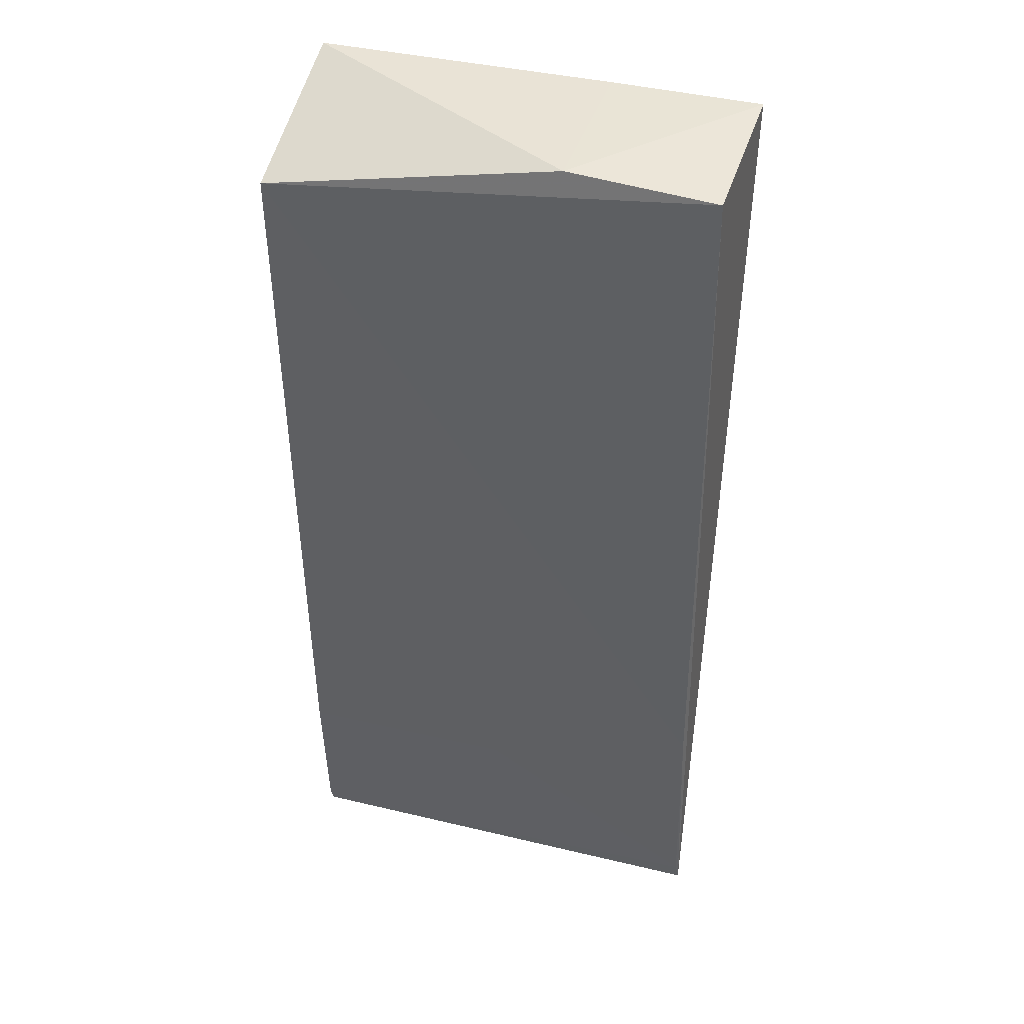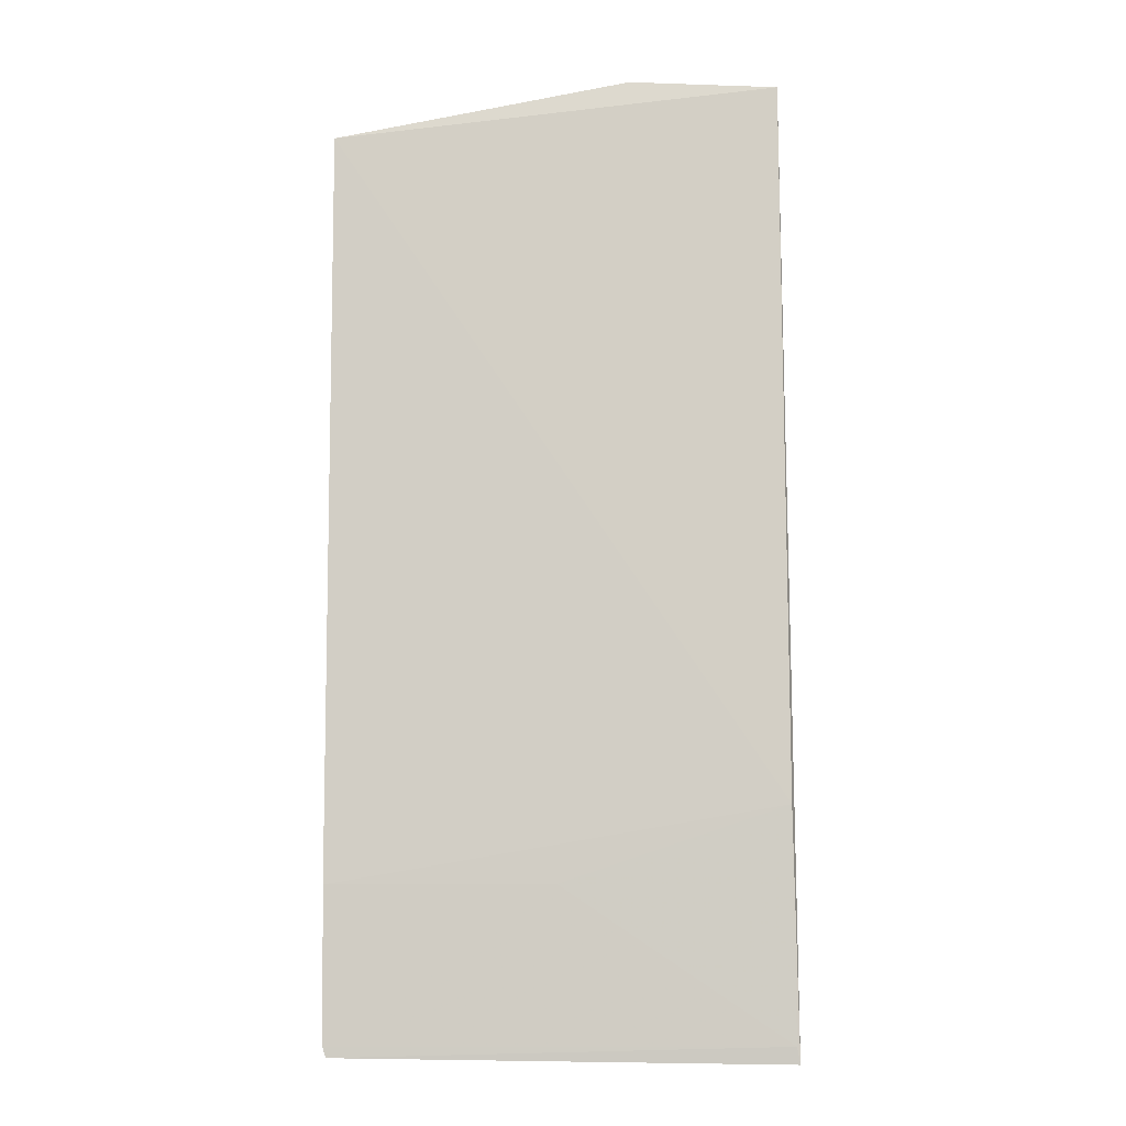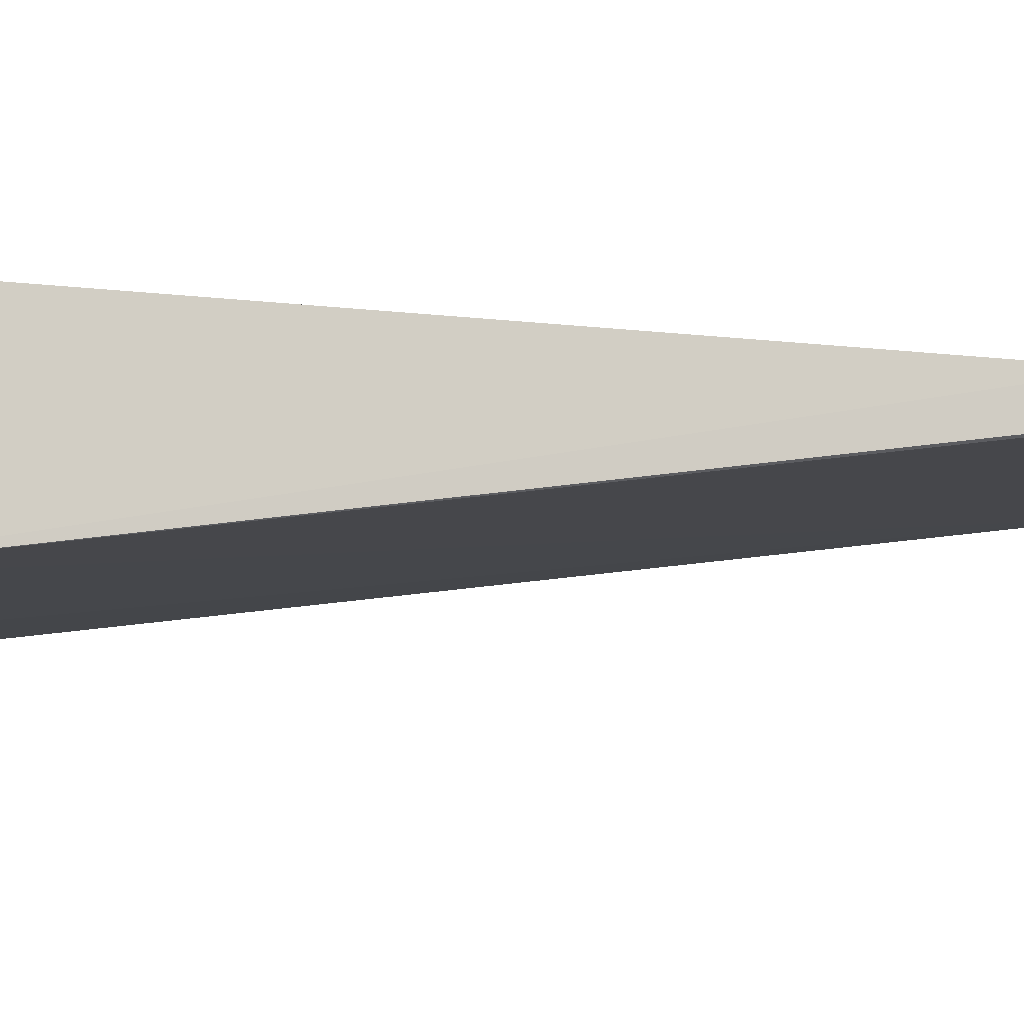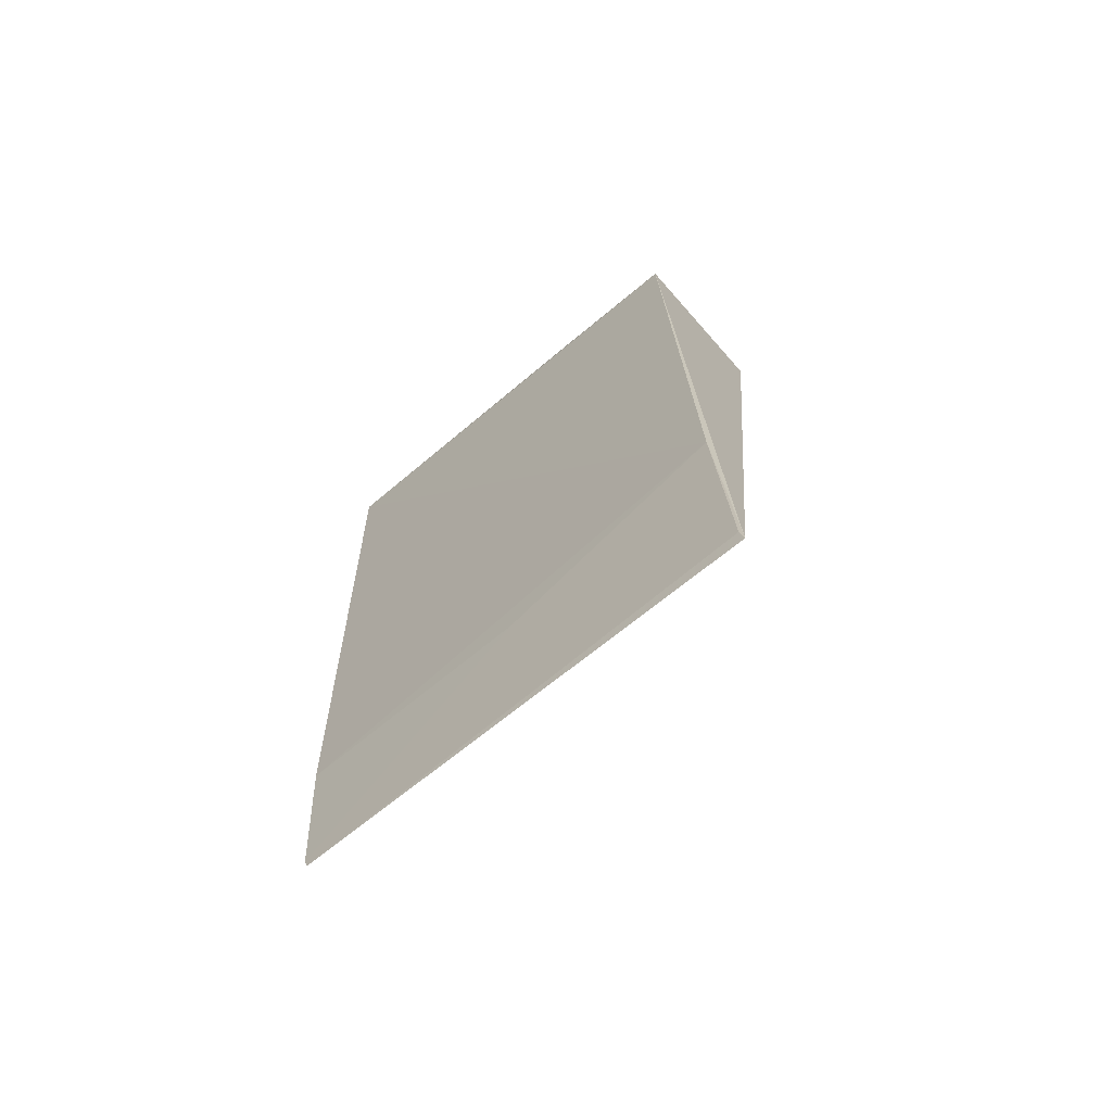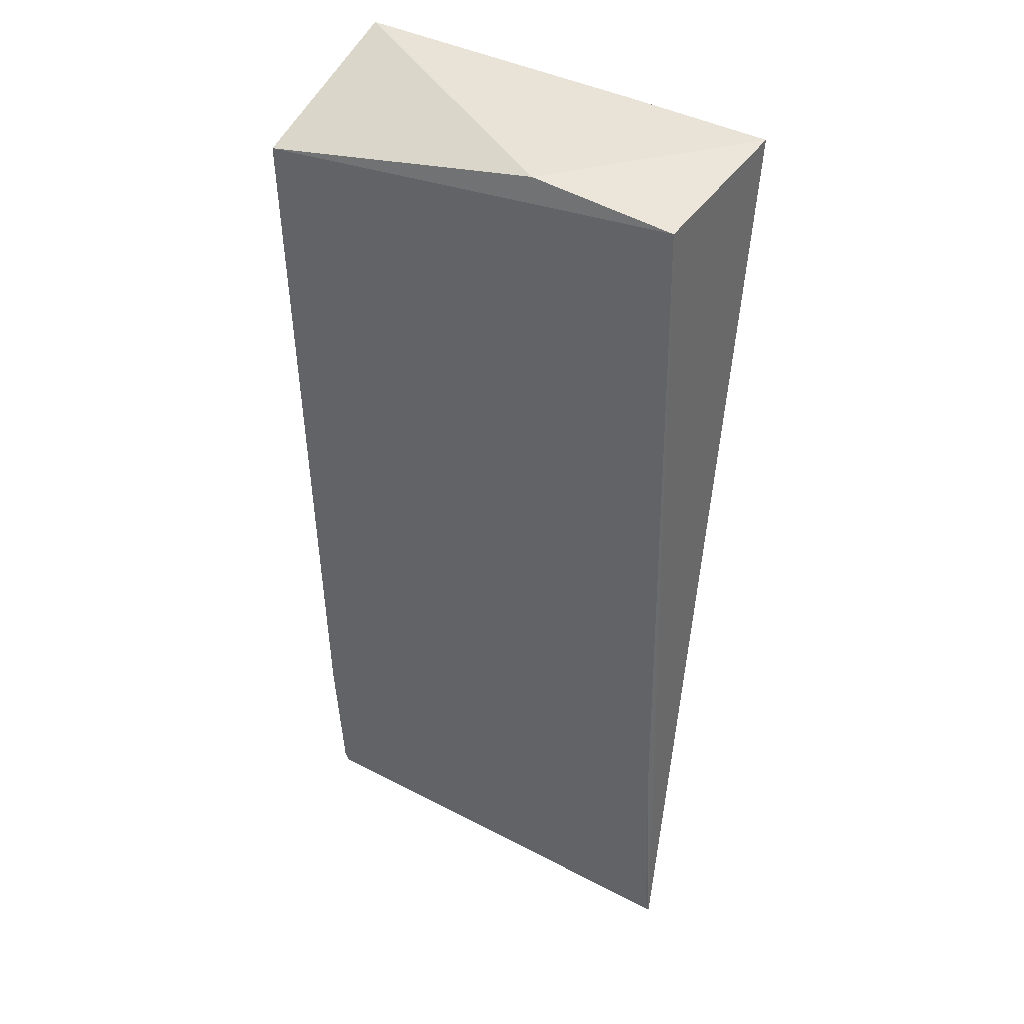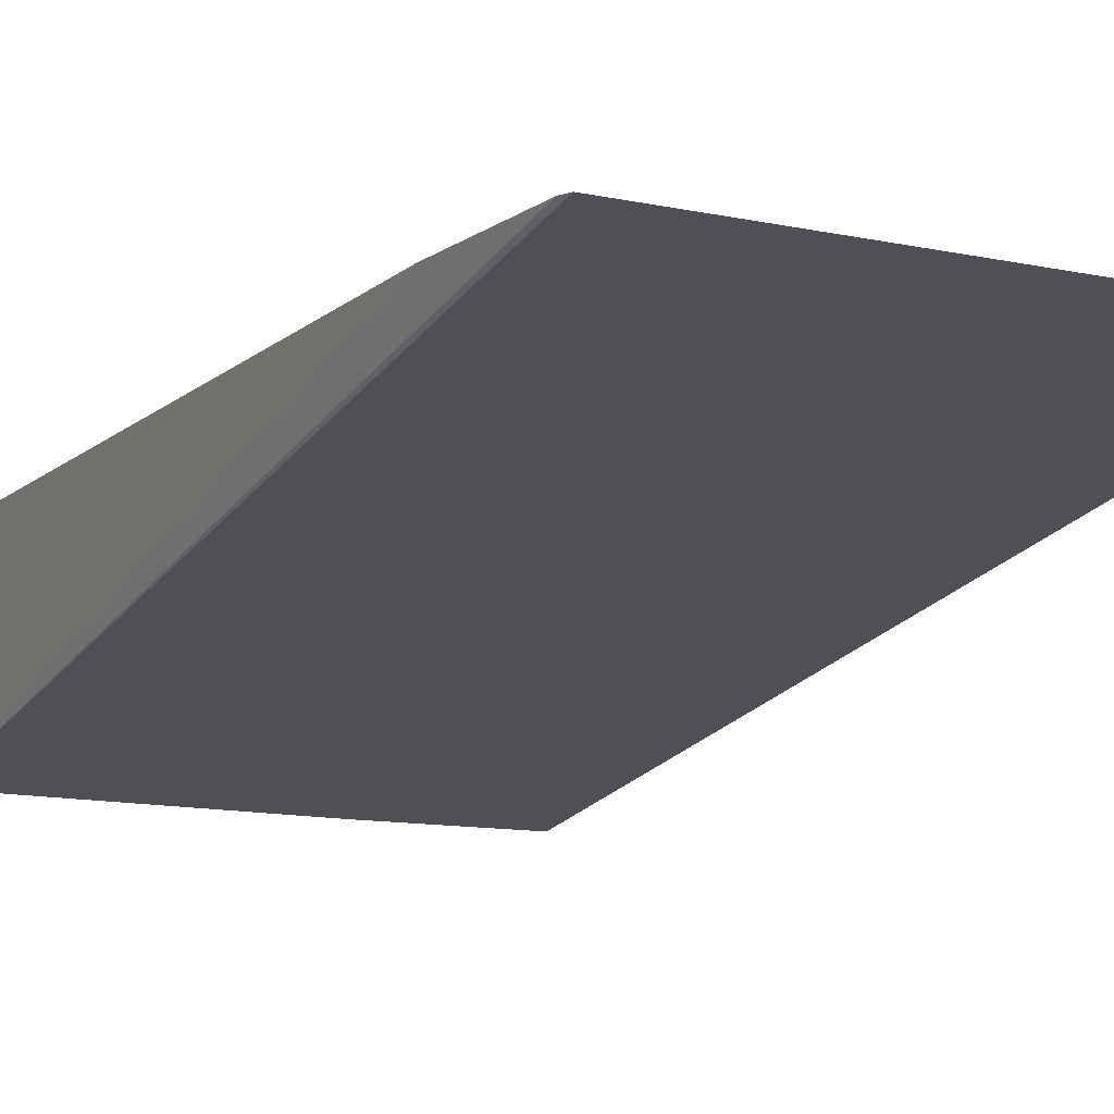
<metadata>
{"format":"obj","ext":"obj","renderer":"f3d","projection":"perspective","resolution":1024,"background":"white","views":[{"elev":39.5,"azim":17.1,"up":"+Y"},{"elev":-10.7,"azim":3.9,"up":"+Y"},{"elev":-8.4,"azim":-101.9,"up":"+Z"},{"elev":-71.5,"azim":40.1,"up":"+Y"},{"elev":39.6,"azim":33.6,"up":"+Y"},{"elev":-11.9,"azim":-25.4,"up":"+Z"}]}
</metadata>
<code>
v -0.008221 0.02375 0.1177
v -0.008104 0.0007651 0.1168
v -0.008167 0.02419 0.1137
v -0.01889 0.02422 0.1138
v -0.01894 0.004779 0.1173
v -0.01175 0.02421 0.1137
v -0.008194 0.006574 0.1172
v -0.01892 0.02264 0.1179
v -0.01884 0.0008919 0.117
v -0.01179 0.02399 0.1176
v -0.01357 0.004783 0.1172
v -0.01892 0.001137 0.117
v -0.008175 0.001167 0.1169
f 1 2 3
f 6 3 2
f 6 2 4
f 7 2 1
f 8 4 5
f 8 7 1
f 8 5 7
f 9 4 2
f 10 1 3
f 10 3 6
f 10 6 4
f 10 8 1
f 10 4 8
f 11 7 5
f 12 5 4
f 12 4 9
f 12 11 5
f 13 2 7
f 13 7 11
f 13 9 2
f 13 12 9
f 13 11 12

</code>
